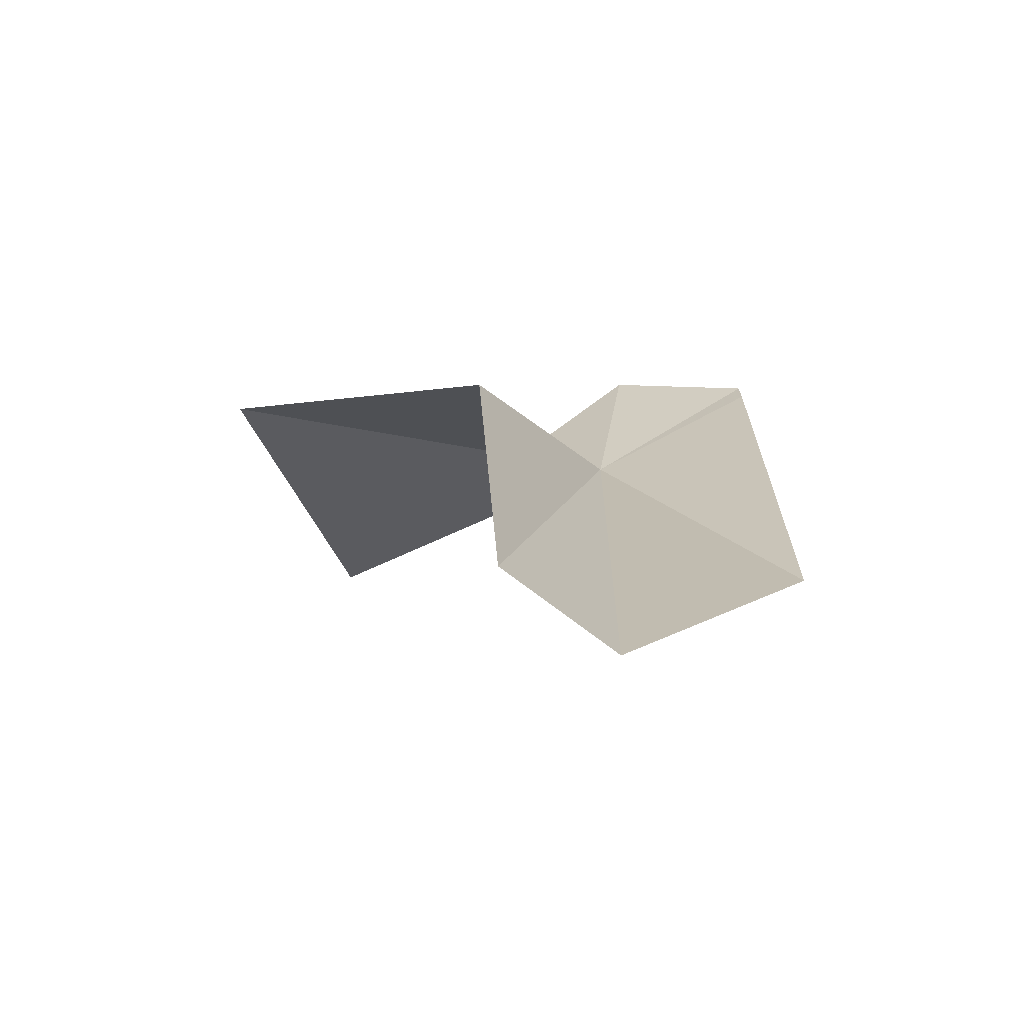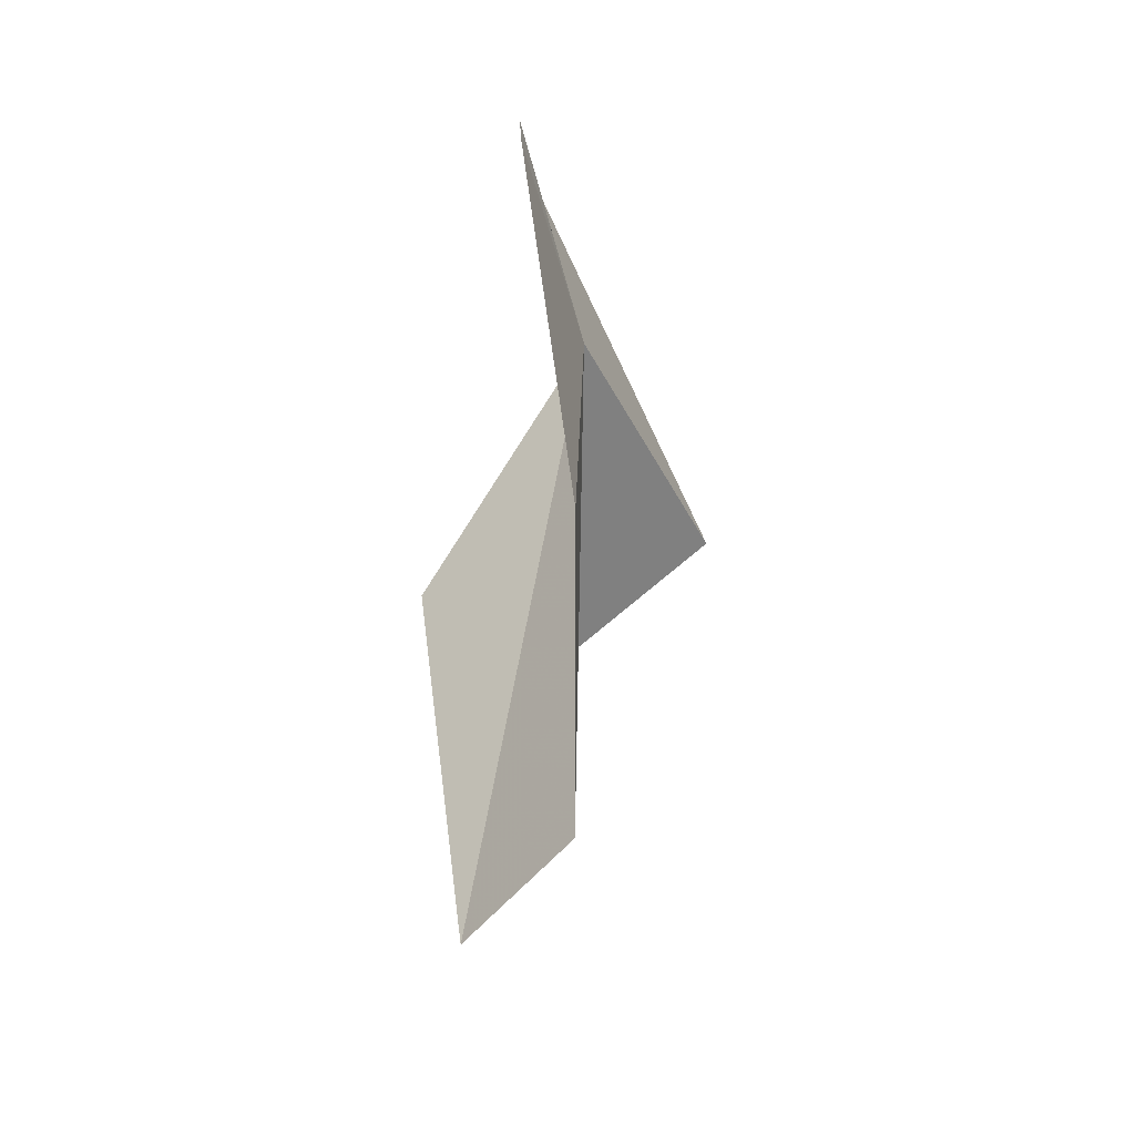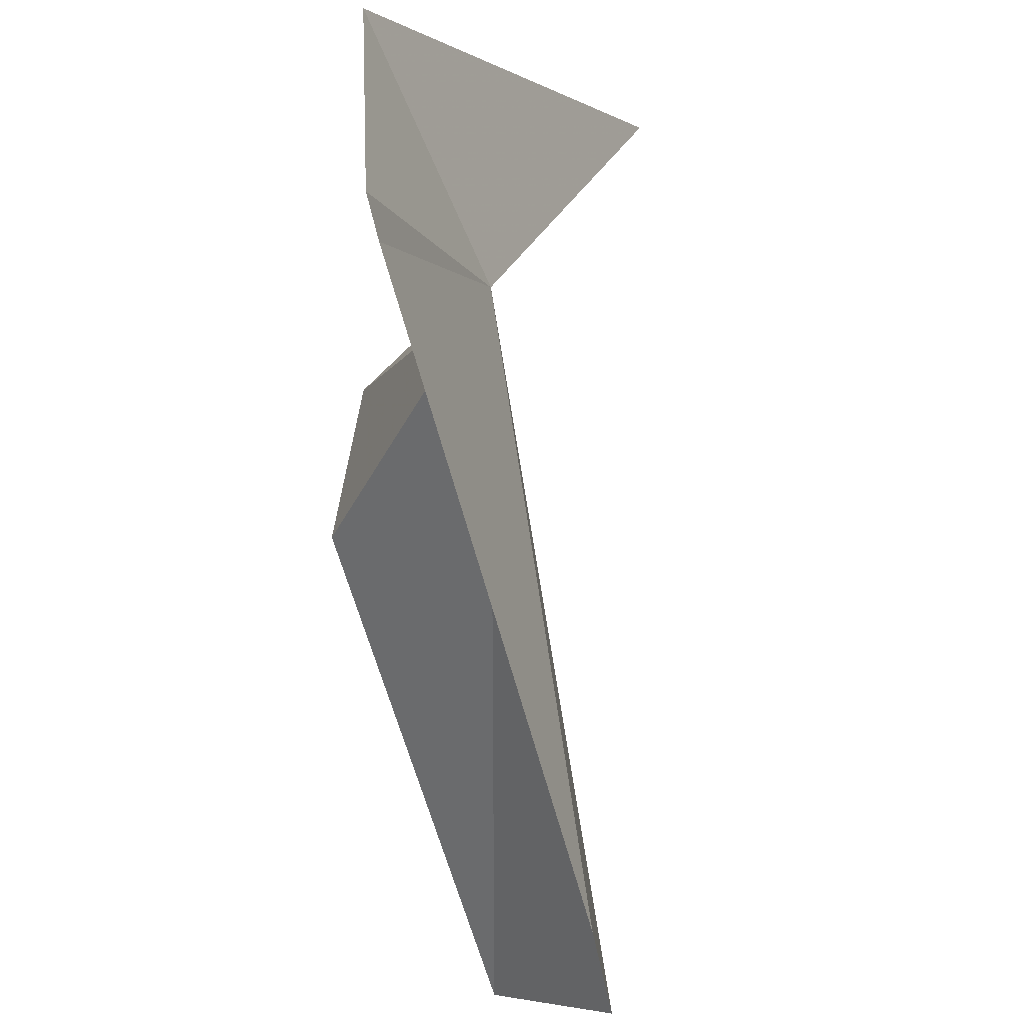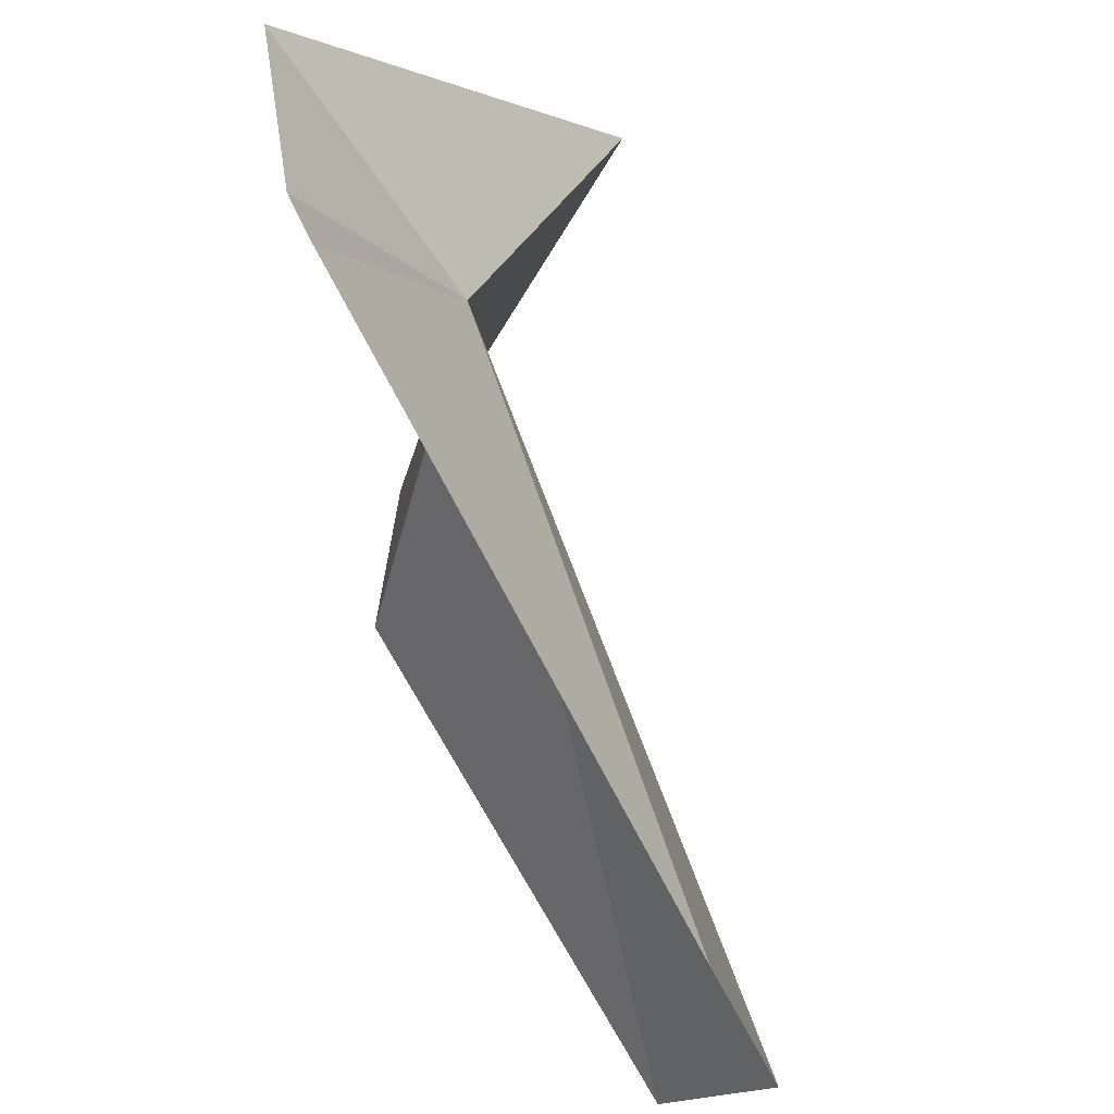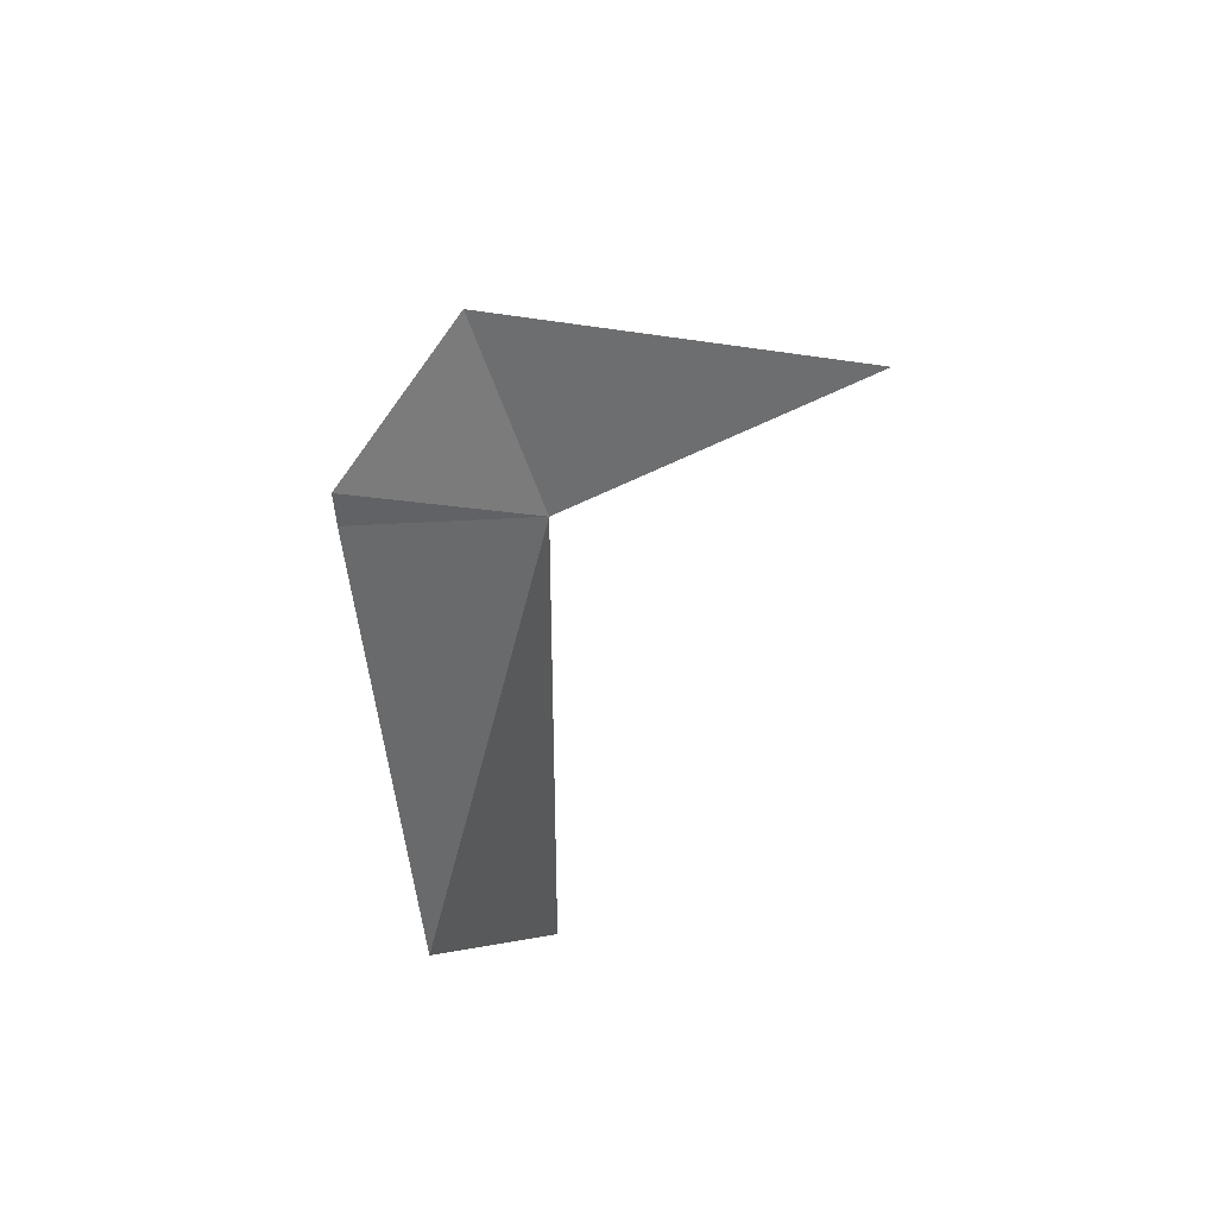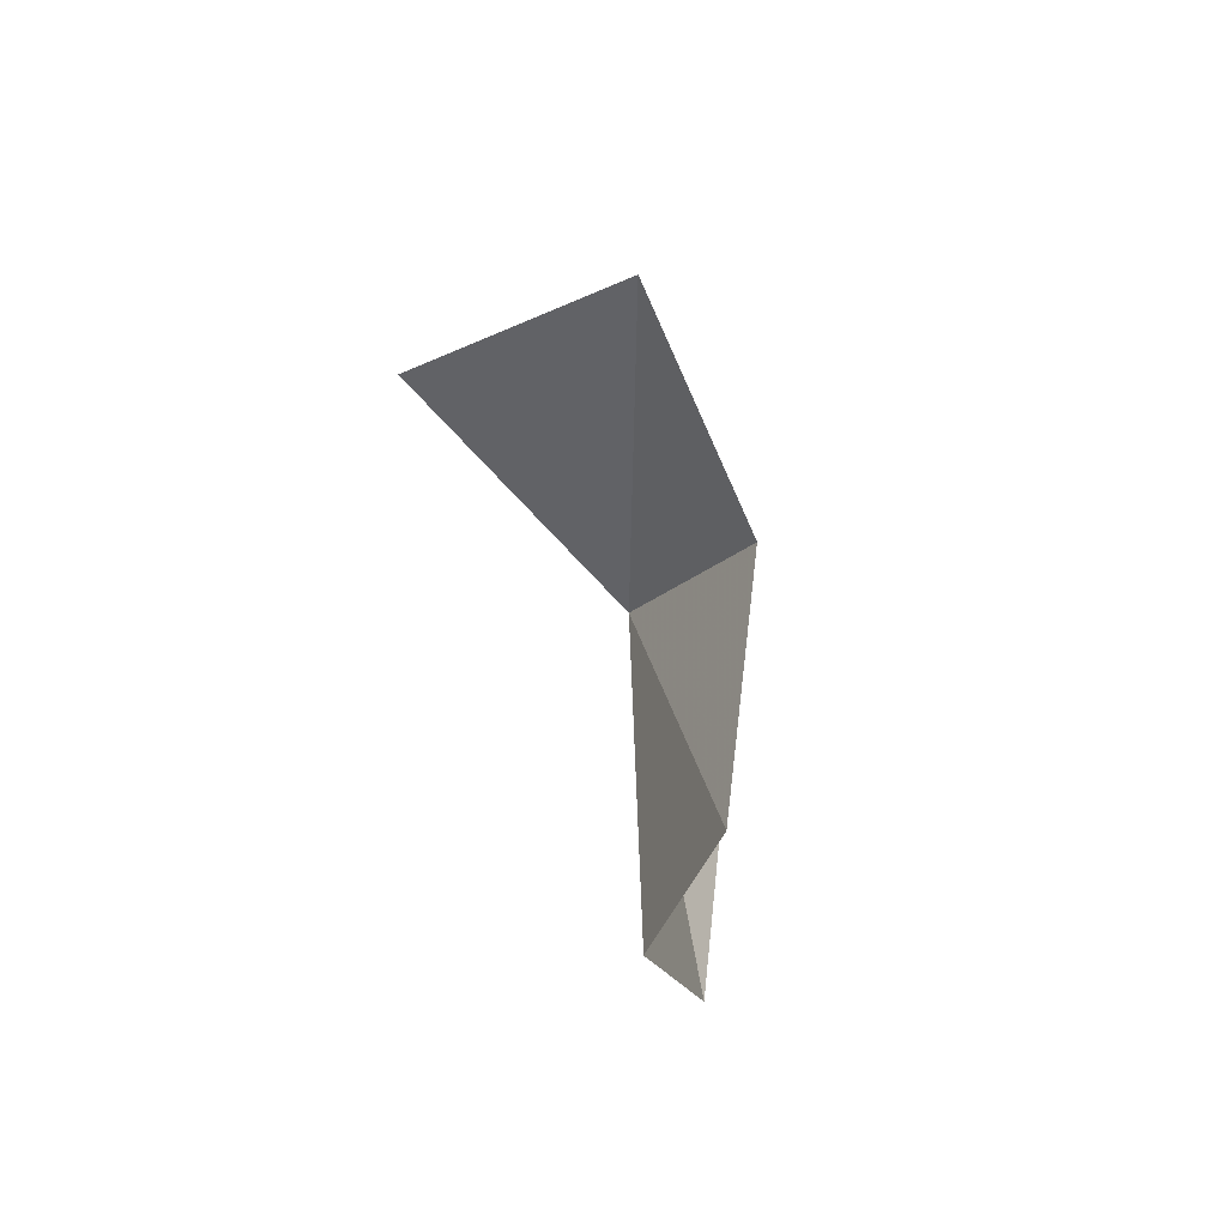
<metadata>
{"format":"obj","ext":"obj","renderer":"f3d","projection":"perspective","resolution":1024,"background":"white","views":[{"elev":-72.2,"azim":93.6,"up":"+Y"},{"elev":-44.1,"azim":-177.1,"up":"+Y"},{"elev":-67.8,"azim":-170.1,"up":"+Z"},{"elev":-73.5,"azim":-158.2,"up":"+Z"},{"elev":47.4,"azim":-141.1,"up":"+Y"},{"elev":-63.6,"azim":20.3,"up":"+Y"}]}
</metadata>
<code>
v 2.486 46.78 2.903
v 2.643 38.13 3.018
v 2.502 40.8 0.35
v 3.236 48.16 0.35
v 4.069 37.7 4.461
v 3.264 48.63 0.35
v 4.847 43.67 4.732
v 3.156 49.84 2.393
v 4.601 44.06 8.396
v 0.7488 47.02 7.289
f 1 4 3
f 1 2 5
f 1 6 4
f 1 5 7
f 1 7 9
f 1 10 8
f 1 9 10
f 1 3 2
f 1 8 6

</code>
